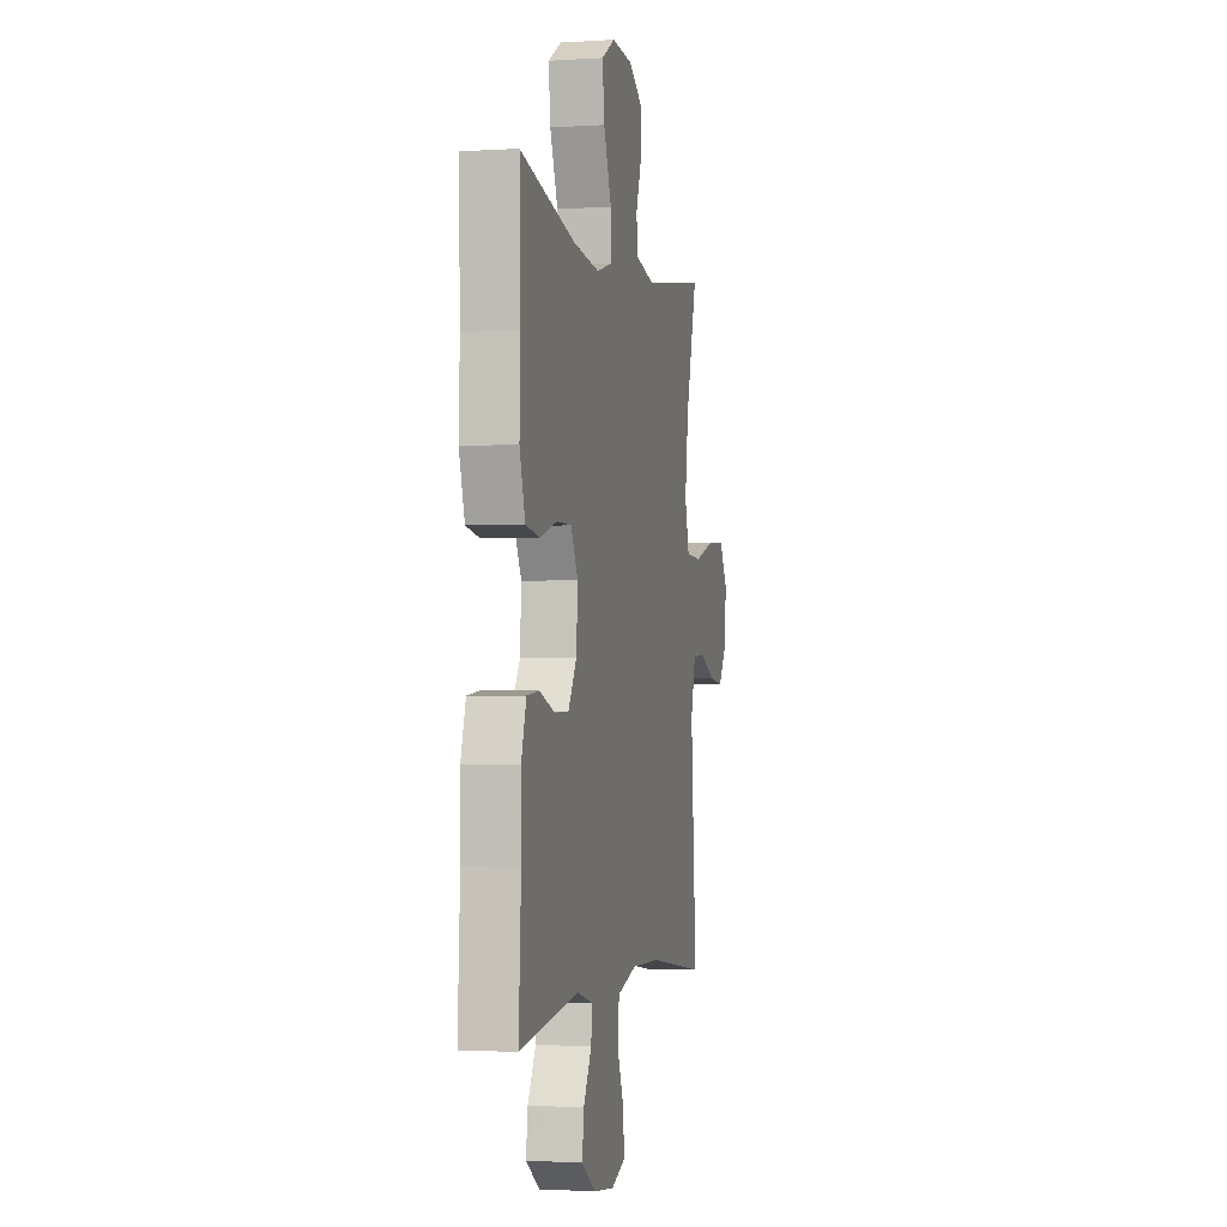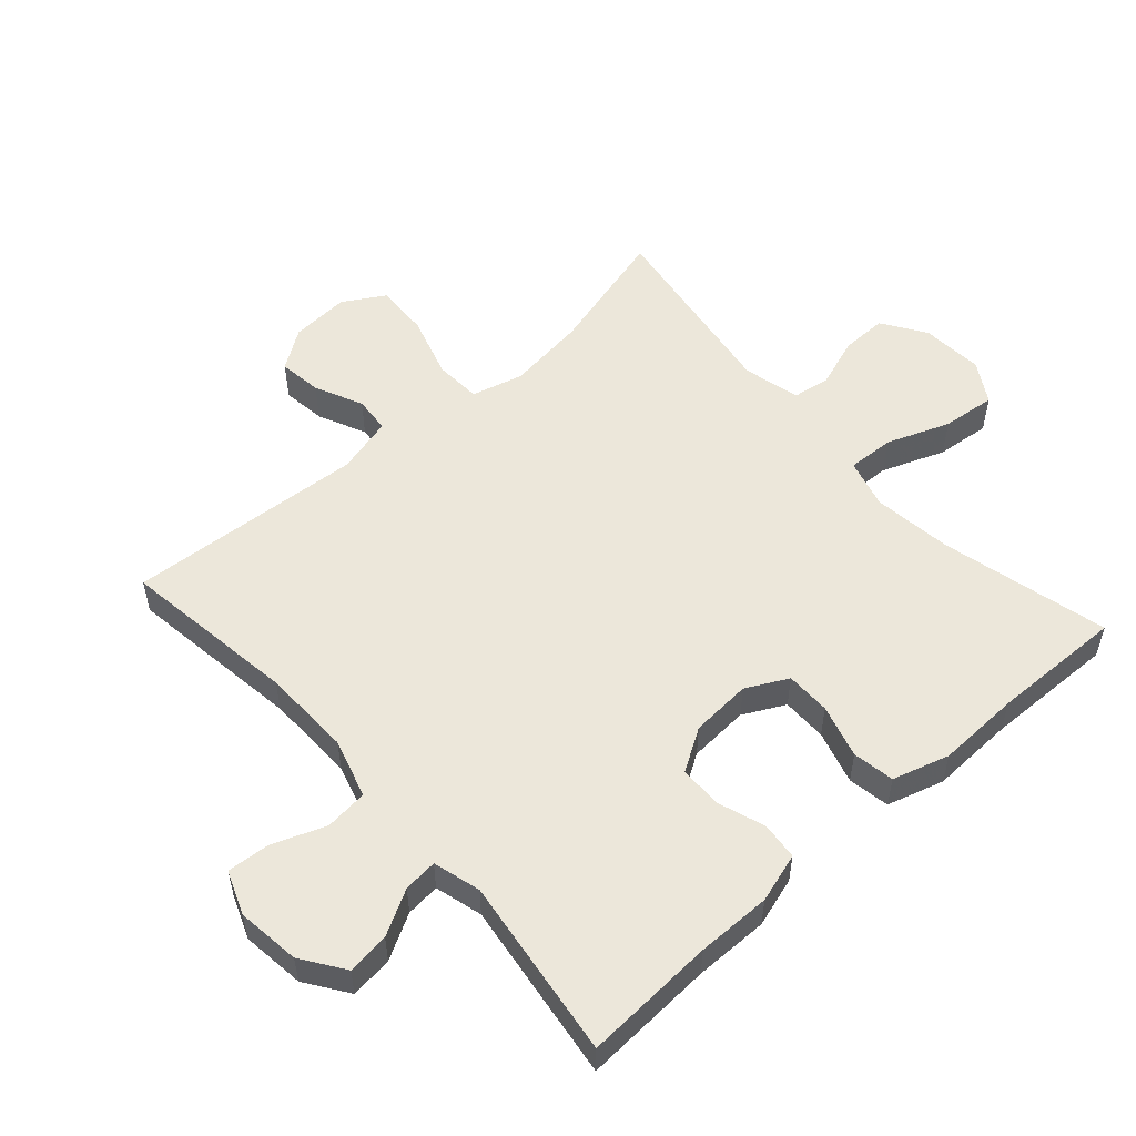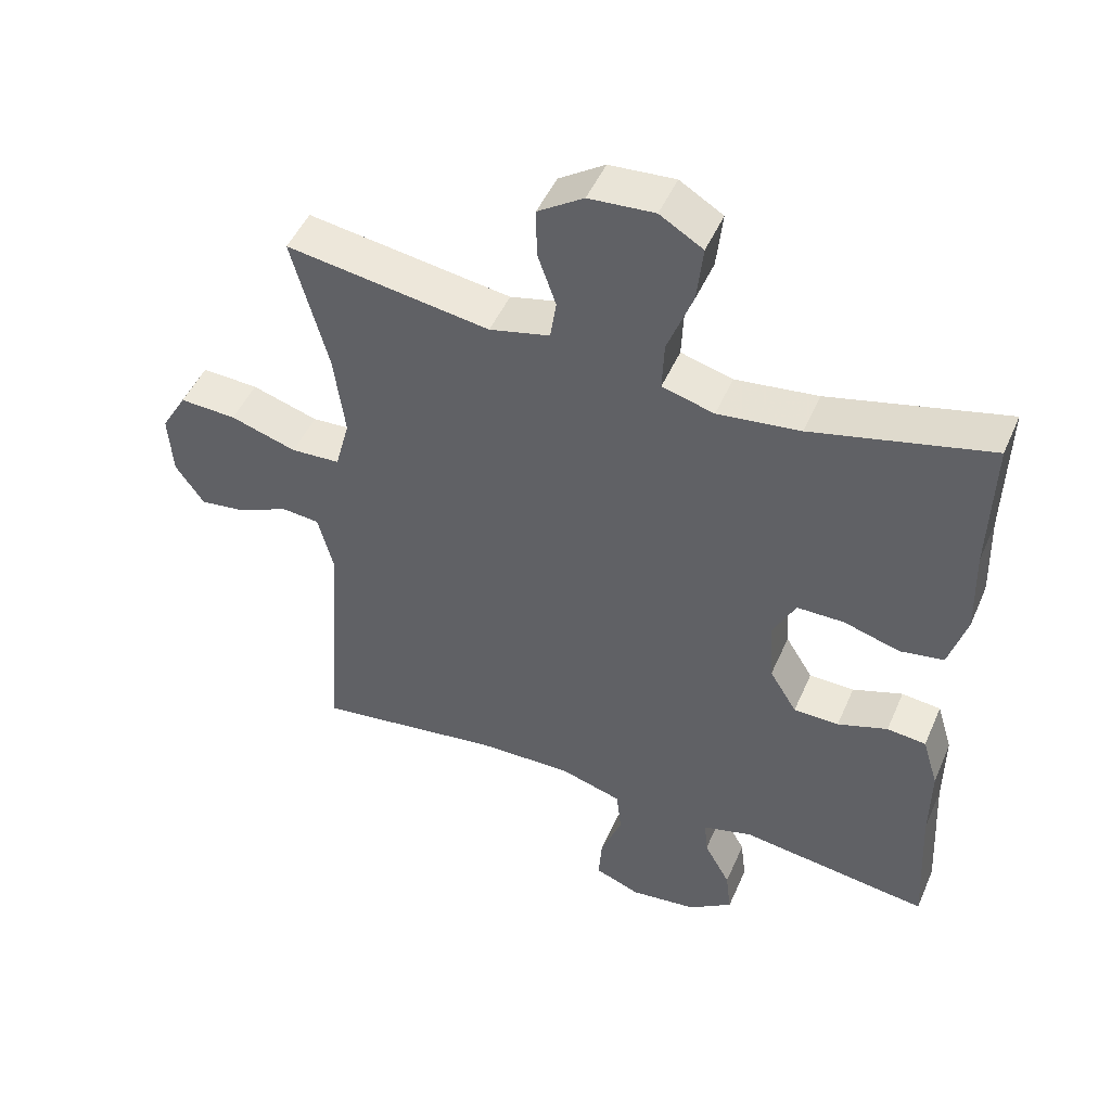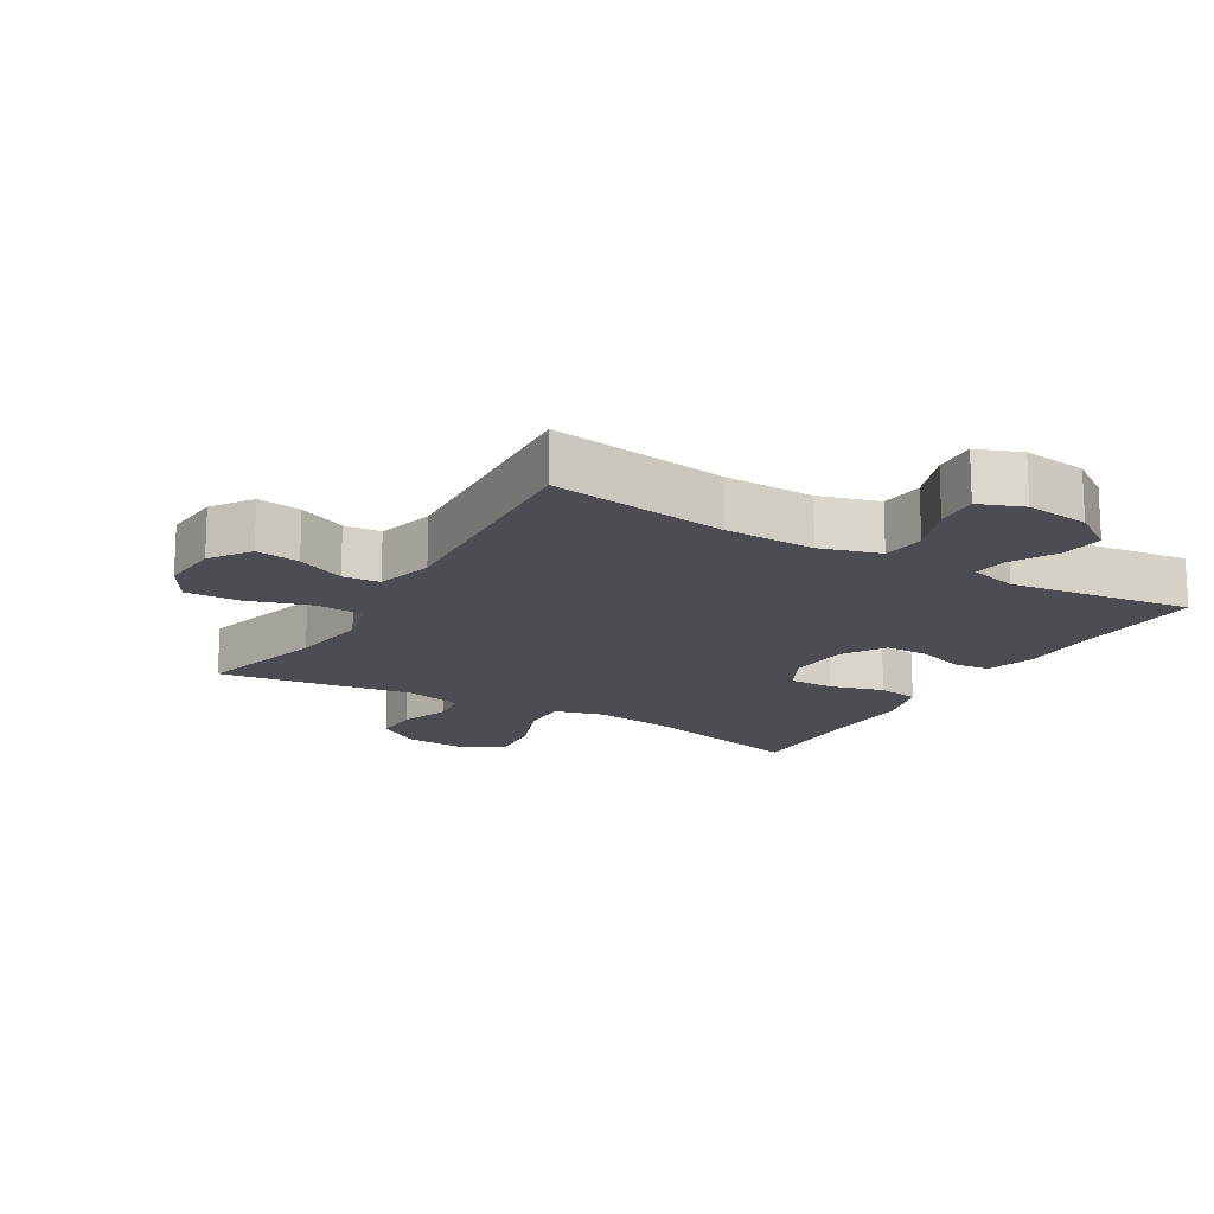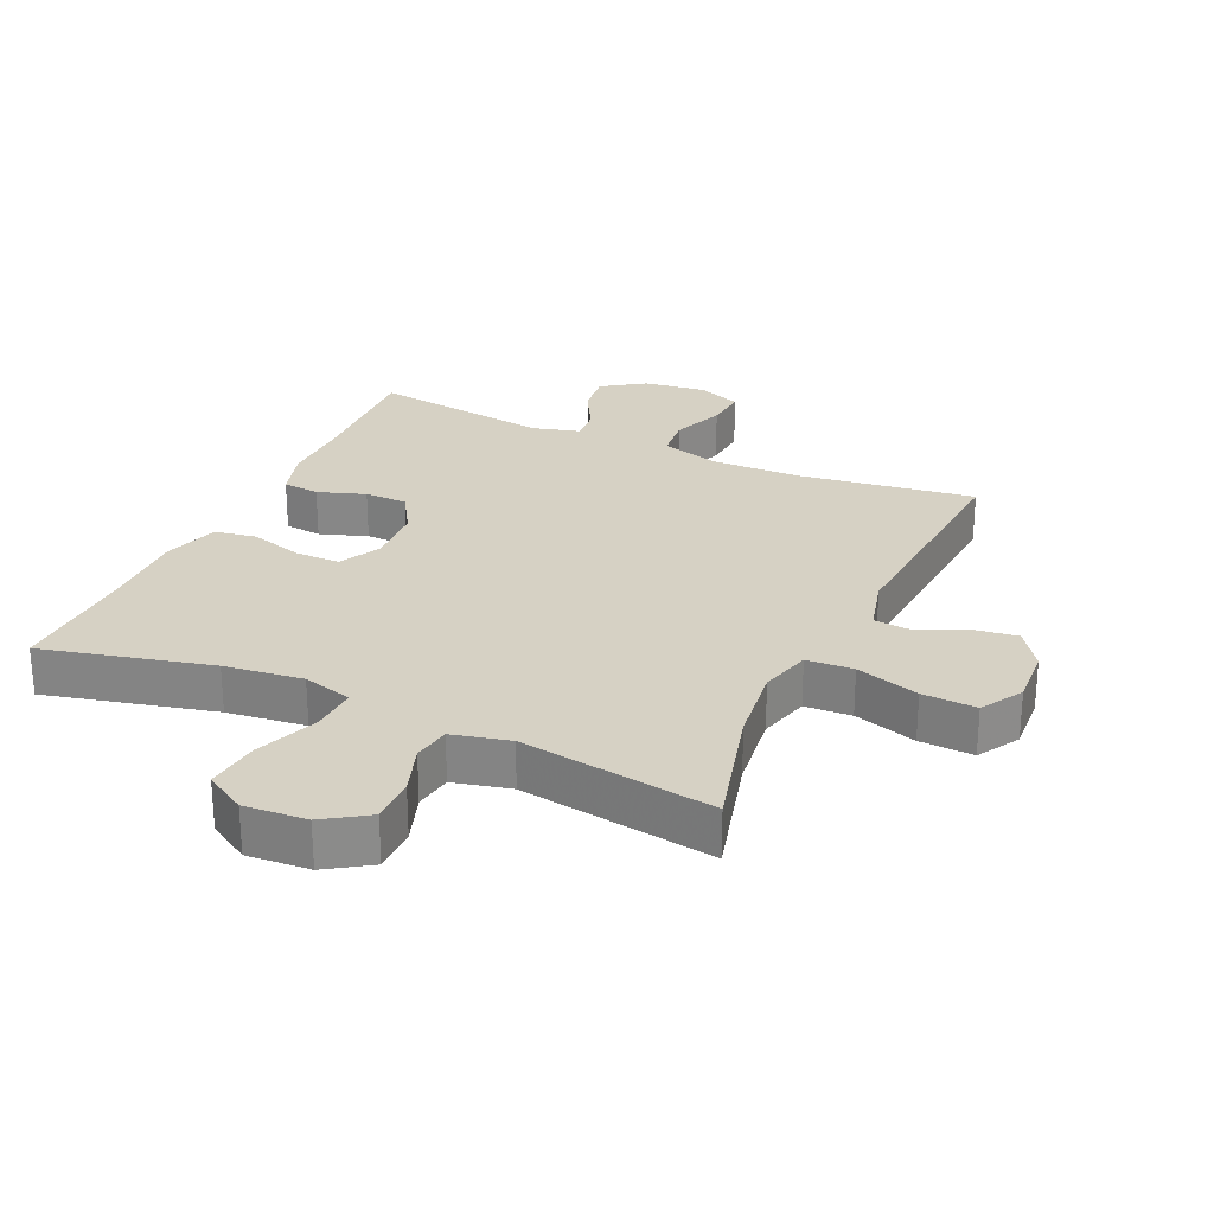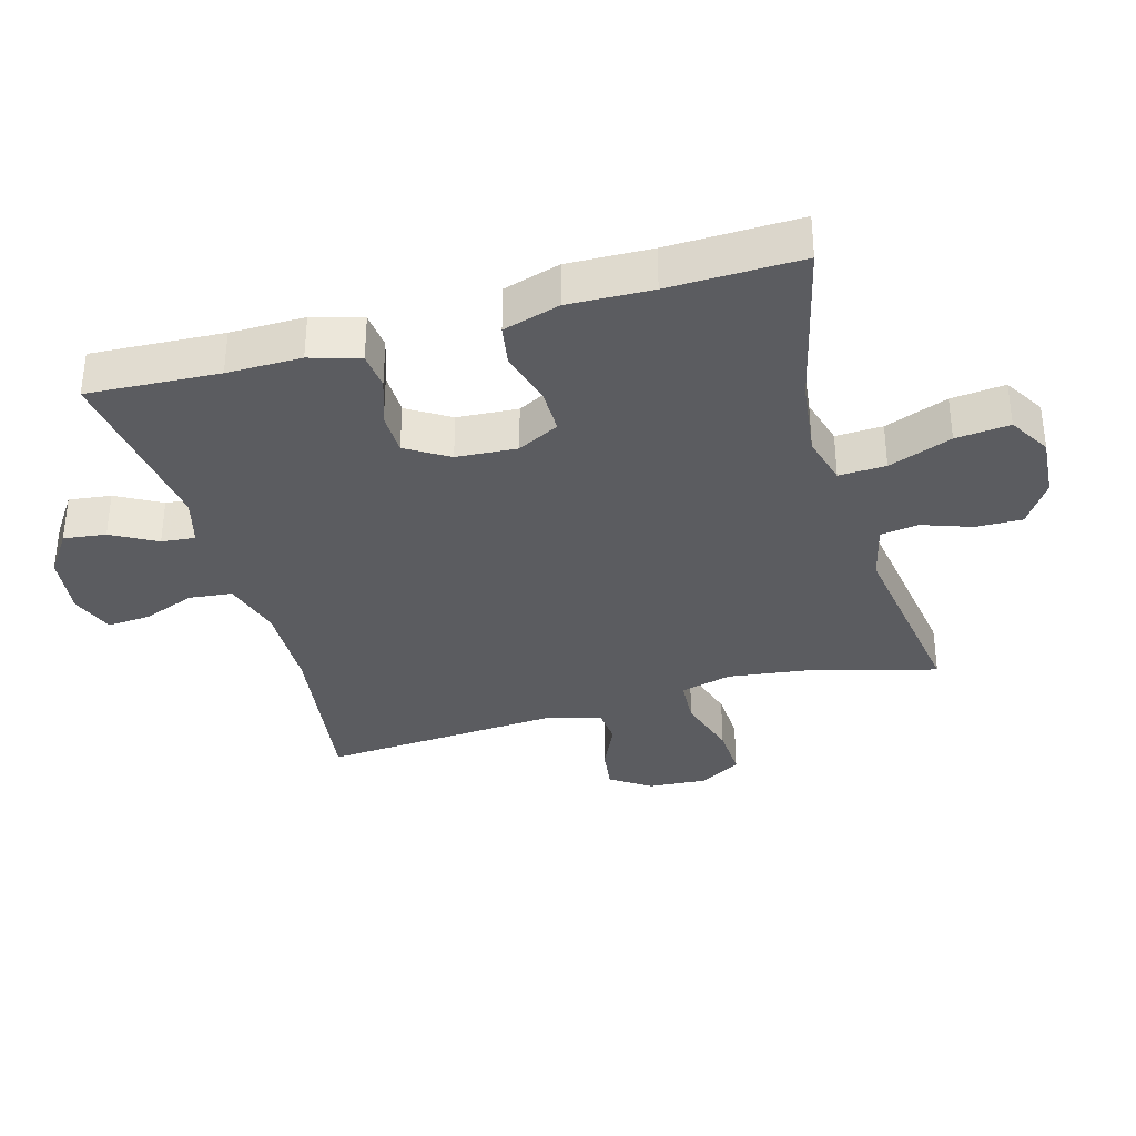
<metadata>
{"format":"obj","ext":"obj","renderer":"f3d","projection":"perspective","resolution":1024,"background":"white","views":[{"elev":-2.0,"azim":-77.1,"up":"+Z"},{"elev":53.9,"azim":-131.7,"up":"+Y"},{"elev":48.1,"azim":-157.1,"up":"+Z"},{"elev":-16.4,"azim":149.3,"up":"+Y"},{"elev":26.6,"azim":24.6,"up":"+Y"},{"elev":-34.7,"azim":-74.2,"up":"+Y"}]}
</metadata>
<code>
v 0.5 0.07 0.5
v 0.447 0.07 0.302
v 0.431 0.07 0.18
v 0.452 0.07 0.101
v 0.524 0.07 0.097
v 0.621 0.07 0.127
v 0.704 0.07 0.131
v 0.742 0.07 0.067
v 0.736 0.07 -0.024
v 0.694 0.07 -0.085
v 0.627 0.07 -0.076
v 0.553 0.07 -0.042
v 0.497 0.07 -0.047
v 0.474 0.07 -0.135
v 0.5 0.07 -0.5
v 0.229 0.07 -0.462
v 0.091 0.07 -0.459
v 0 0.07 -0.486
v -0.007 0.07 -0.552
v 0.024 0.07 -0.633
v 0.029 0.07 -0.699
v -0.038 0.07 -0.725
v -0.135 0.07 -0.713
v -0.2 0.07 -0.668
v -0.192 0.07 -0.603
v -0.154 0.07 -0.534
v -0.149 0.07 -0.482
v -0.222 0.07 -0.462
v -0.5 0.07 -0.5
v -0.489 0.07 -0.298
v -0.49 0.07 -0.184
v -0.467 0.07 -0.108
v -0.41 0.07 -0.102
v -0.337 0.07 -0.127
v -0.271 0.07 -0.126
v -0.231 0.07 -0.061
v -0.225 0.07 0.032
v -0.258 0.07 0.096
v -0.327 0.07 0.096
v -0.409 0.07 0.072
v -0.473 0.07 0.083
v -0.499 0.07 0.17
v -0.495 0.07 0.298
v -0.5 0.07 0.5
v -0.241 0.07 0.437
v -0.12 0.07 0.422
v -0.044 0.07 0.443
v -0.047 0.07 0.515
v -0.084 0.07 0.612
v -0.093 0.07 0.695
v -0.03 0.07 0.733
v 0.066 0.07 0.726
v 0.133 0.07 0.682
v 0.132 0.07 0.611
v 0.105 0.07 0.534
v 0.114 0.07 0.476
v 0.202 0.07 0.455
v 0.5 0 0.5
v 0.447 0 0.302
v 0.431 0 0.18
v 0.452 0 0.101
v 0.524 0 0.097
v 0.621 0 0.127
v 0.704 0 0.131
v 0.742 0 0.067
v 0.736 0 -0.024
v 0.694 0 -0.085
v 0.627 0 -0.076
v 0.553 0 -0.042
v 0.497 0 -0.047
v 0.474 0 -0.135
v 0.5 0 -0.5
v 0.229 0 -0.462
v 0.091 0 -0.459
v 0 0 -0.486
v -0.007 0 -0.552
v 0.024 0 -0.633
v 0.029 0 -0.699
v -0.038 0 -0.725
v -0.135 0 -0.713
v -0.2 0 -0.668
v -0.192 0 -0.603
v -0.154 0 -0.534
v -0.149 0 -0.482
v -0.222 0 -0.462
v -0.5 0 -0.5
v -0.489 0 -0.298
v -0.49 0 -0.184
v -0.467 0 -0.108
v -0.41 0 -0.102
v -0.337 0 -0.127
v -0.271 0 -0.126
v -0.231 0 -0.061
v -0.225 0 0.032
v -0.258 0 0.096
v -0.327 0 0.096
v -0.409 0 0.072
v -0.473 0 0.083
v -0.499 0 0.17
v -0.495 0 0.298
v -0.5 0 0.5
v -0.241 0 0.437
v -0.12 0 0.422
v -0.044 0 0.443
v -0.047 0 0.515
v -0.084 0 0.612
v -0.093 0 0.695
v -0.03 0 0.733
v 0.066 0 0.726
v 0.133 0 0.682
v 0.132 0 0.611
v 0.105 0 0.534
v 0.114 0 0.476
v 0.202 0 0.455
f 53 54 55
f 52 53 55
f 51 52 55
f 50 51 55
f 49 50 55
f 48 49 55
f 47 48 55 56
f 46 47 56 57
f 43 44 45
f 43 45 46
f 42 43 46
f 41 42 46
f 40 41 46
f 39 40 46
f 38 39 46 57
f 32 33 34
f 31 32 34
f 30 31 34
f 30 34 35
f 29 30 35
f 28 29 35
f 27 28 35 36
f 24 25 26
f 23 24 26
f 22 23 26
f 21 22 26
f 20 21 26
f 19 20 26
f 18 19 26 27
f 27 36 37
f 18 27 37
f 17 18 37
f 14 15 16
f 37 38 57
f 17 37 57
f 16 17 57
f 14 16 57
f 13 14 57
f 10 11 12
f 9 10 12
f 8 9 12
f 7 8 12
f 6 7 12
f 5 6 12
f 57 1 2
f 57 2 3
f 4 5 12 13
f 4 13 57
f 3 4 57
f 112 111 110
f 112 110 109
f 112 109 108
f 112 108 107
f 112 107 106
f 112 106 105
f 113 112 105 104
f 114 113 104 103
f 102 101 100
f 103 102 100
f 103 100 99
f 103 99 98
f 103 98 97
f 103 97 96
f 114 103 96 95
f 91 90 89
f 91 89 88
f 91 88 87
f 92 91 87
f 92 87 86
f 92 86 85
f 93 92 85 84
f 83 82 81
f 83 81 80
f 83 80 79
f 83 79 78
f 83 78 77
f 83 77 76
f 84 83 76 75
f 94 93 84
f 94 84 75
f 94 75 74
f 73 72 71
f 114 95 94
f 114 94 74
f 114 74 73
f 114 73 71
f 114 71 70
f 69 68 67
f 69 67 66
f 69 66 65
f 69 65 64
f 69 64 63
f 69 63 62
f 59 58 114
f 60 59 114
f 70 69 62 61
f 114 70 61
f 114 61 60
f 1 58 59 2
f 2 59 60 3
f 3 60 61 4
f 4 61 62 5
f 5 62 63 6
f 6 63 64 7
f 7 64 65 8
f 8 65 66 9
f 9 66 67 10
f 10 67 68 11
f 11 68 69 12
f 12 69 70 13
f 13 70 71 14
f 14 71 72 15
f 15 72 73 16
f 16 73 74 17
f 17 74 75 18
f 18 75 76 19
f 19 76 77 20
f 20 77 78 21
f 21 78 79 22
f 22 79 80 23
f 23 80 81 24
f 24 81 82 25
f 25 82 83 26
f 26 83 84 27
f 27 84 85 28
f 28 85 86 29
f 29 86 87 30
f 30 87 88 31
f 31 88 89 32
f 32 89 90 33
f 33 90 91 34
f 34 91 92 35
f 35 92 93 36
f 36 93 94 37
f 37 94 95 38
f 38 95 96 39
f 39 96 97 40
f 40 97 98 41
f 41 98 99 42
f 42 99 100 43
f 43 100 101 44
f 44 101 102 45
f 45 102 103 46
f 46 103 104 47
f 47 104 105 48
f 48 105 106 49
f 49 106 107 50
f 50 107 108 51
f 51 108 109 52
f 52 109 110 53
f 53 110 111 54
f 54 111 112 55
f 55 112 113 56
f 56 113 114 57
f 57 114 58 1

</code>
